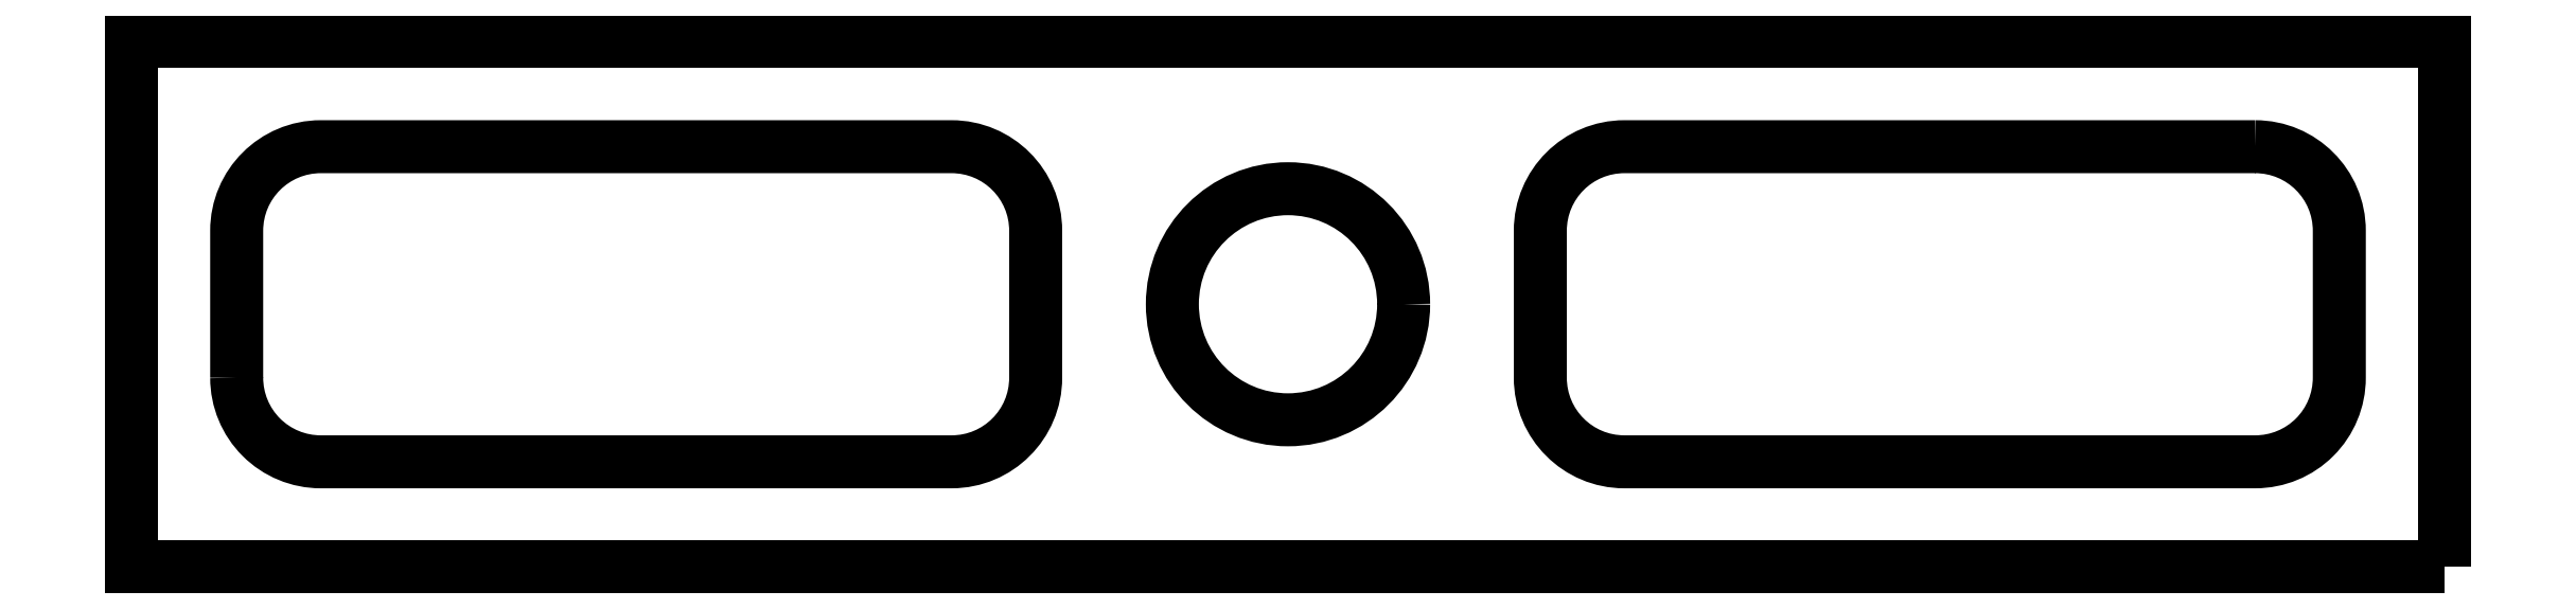
<metadata>
{"format":"dxf","ext":"dxf","renderer":"ezdxf+matplotlib","layout":"modelspace","background":"white","min_lineweight":24,"dpi":150}
</metadata>
<code>
0
SECTION
2
ENTITIES
0
CIRCLE
8
0
10
0
20
0
30
0
40
5.5
210
0
220
0
230
1
0
LWPOLYLINE
8
0
90
8
70
1
43
0
10
46
20
7.5
10
16
20
7.5
42
0.4142
10
12
20
3.5
10
12
20
-3.5
42
0.4142
10
16
20
-7.5
10
46
20
-7.5
42
0.4142
10
50
20
-3.5
10
50
20
3.5
42
0.4142
0
LWPOLYLINE
8
0
90
4
70
1
43
0
10
55
20
-12.5
10
55
20
12.5
10
-55
20
12.5
10
-55
20
-12.5
0
LWPOLYLINE
8
0
90
8
70
1
43
0
10
-50
20
-3.5
10
-50
20
3.5
42
-0.4142
10
-46
20
7.5
10
-16
20
7.5
42
-0.4142
10
-12
20
3.5
10
-12
20
-3.5
42
-0.4142
10
-16
20
-7.5
10
-46
20
-7.5
42
-0.4142
0
ENDSEC
0
EOF

</code>
